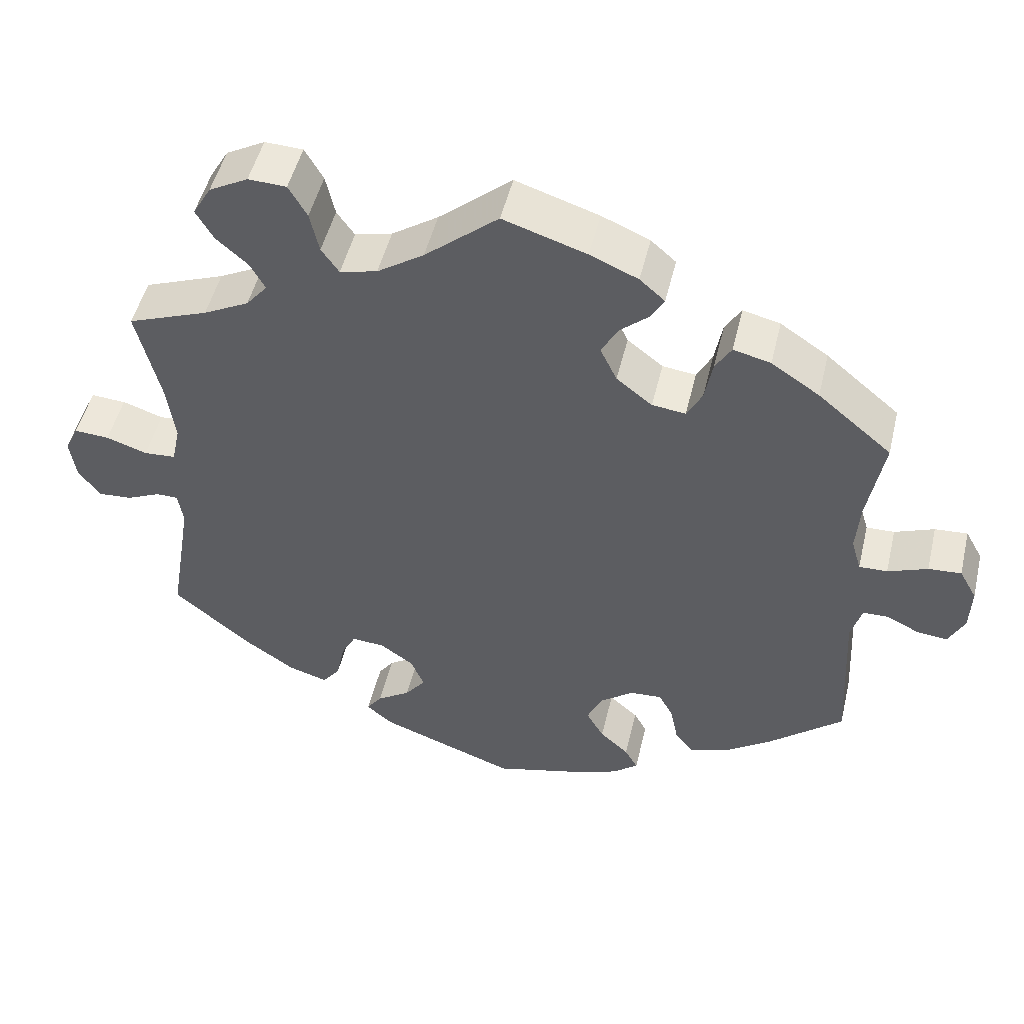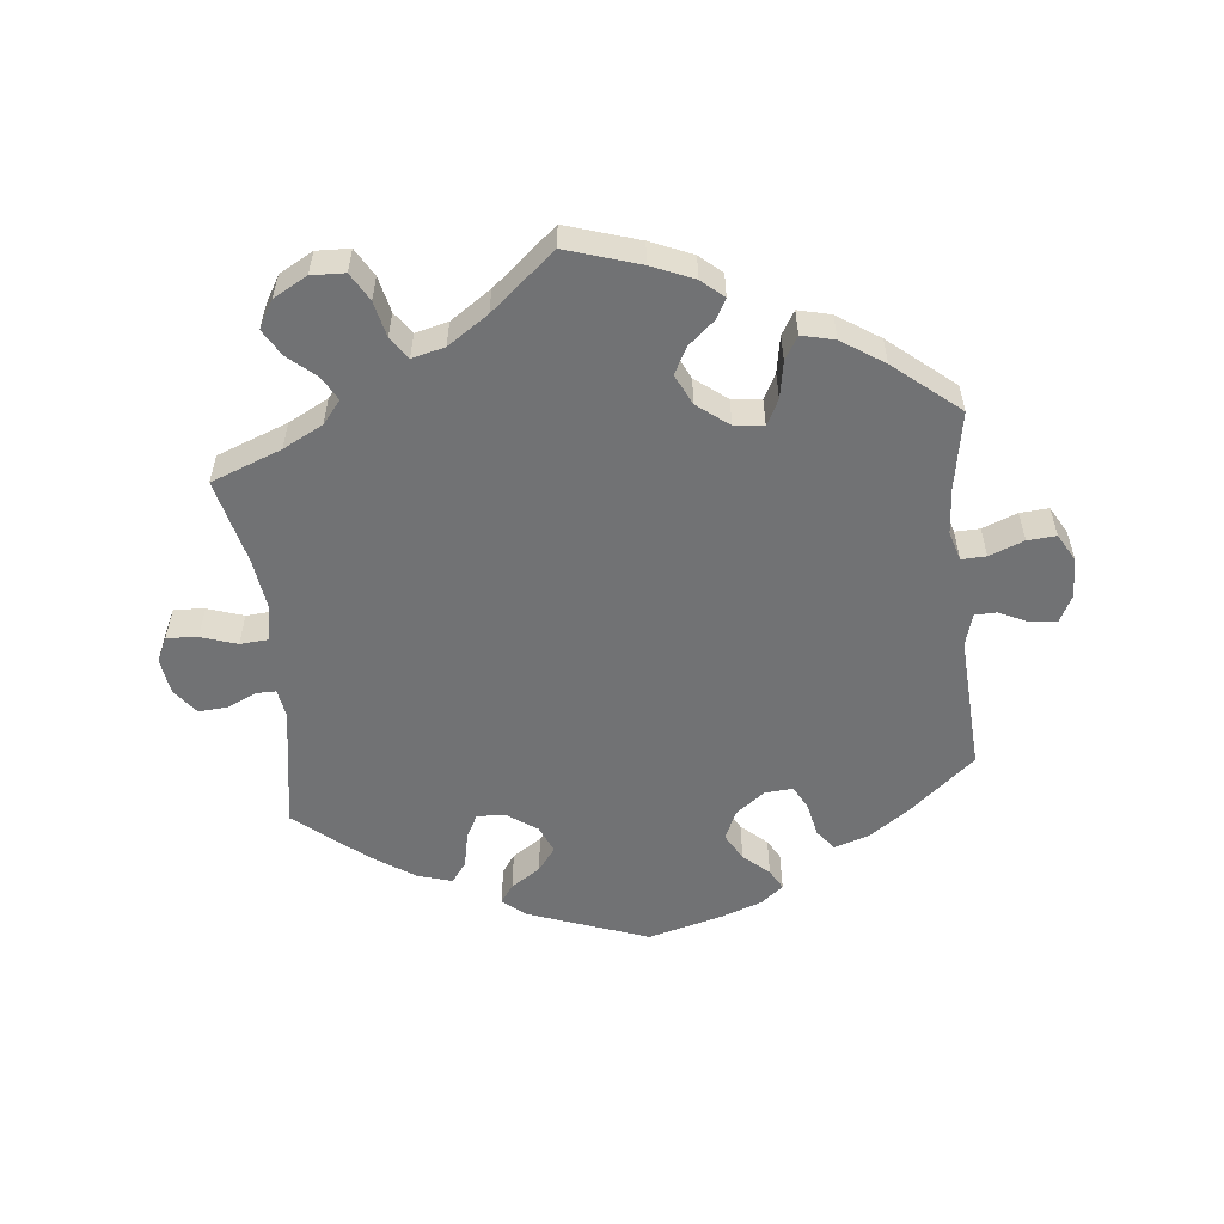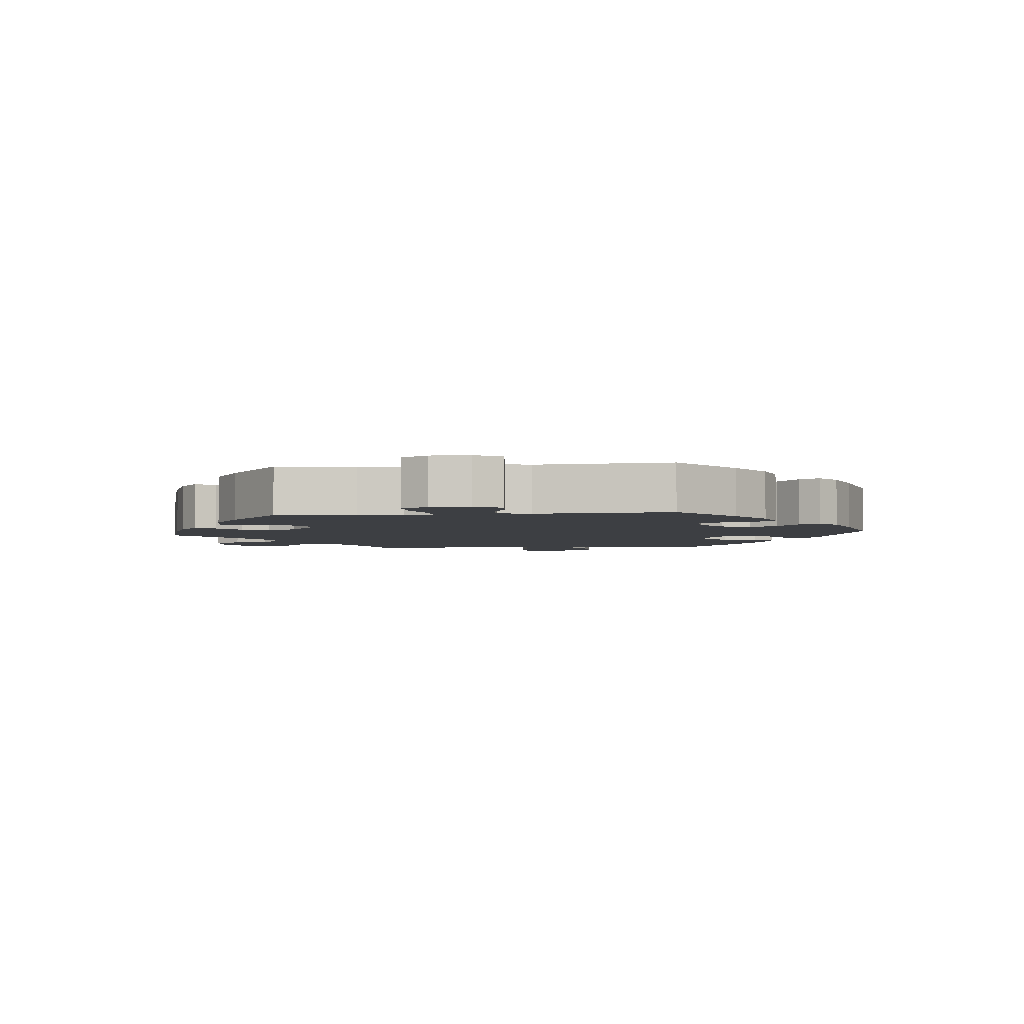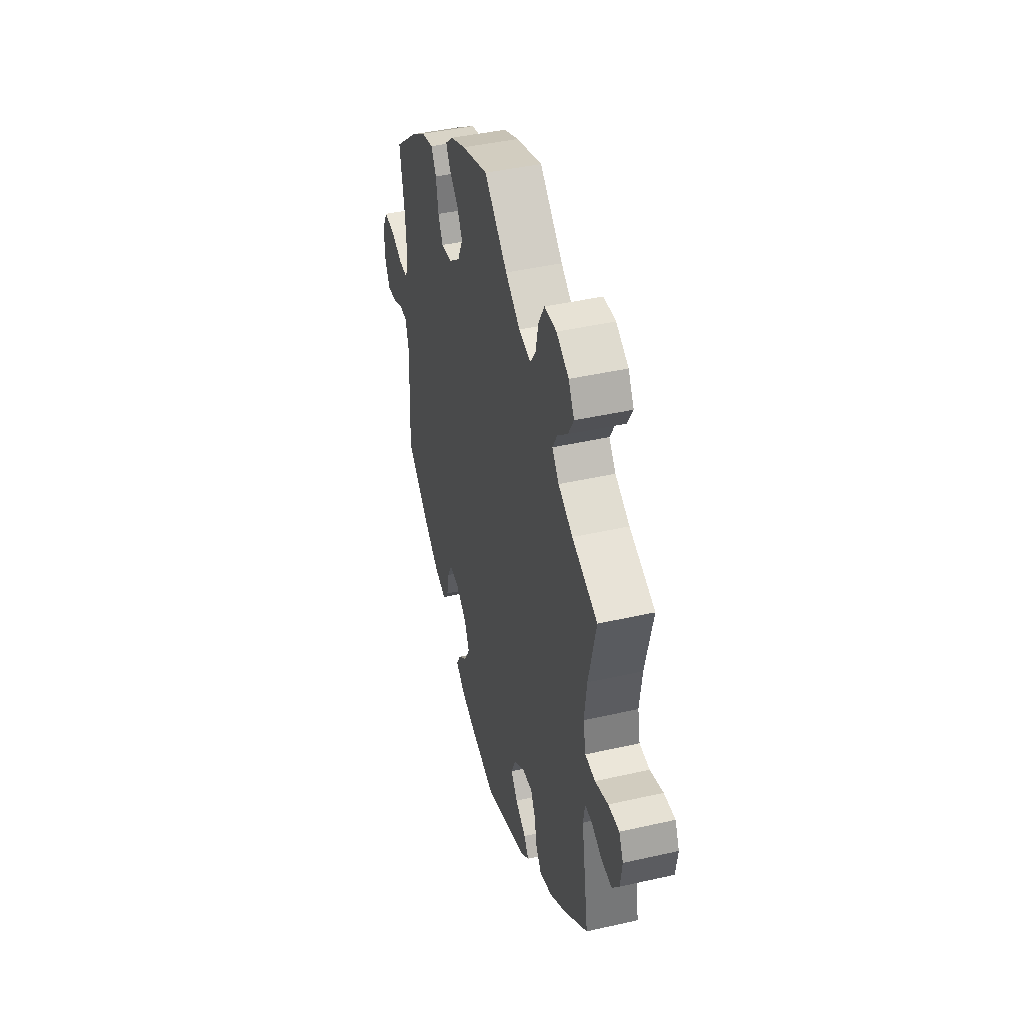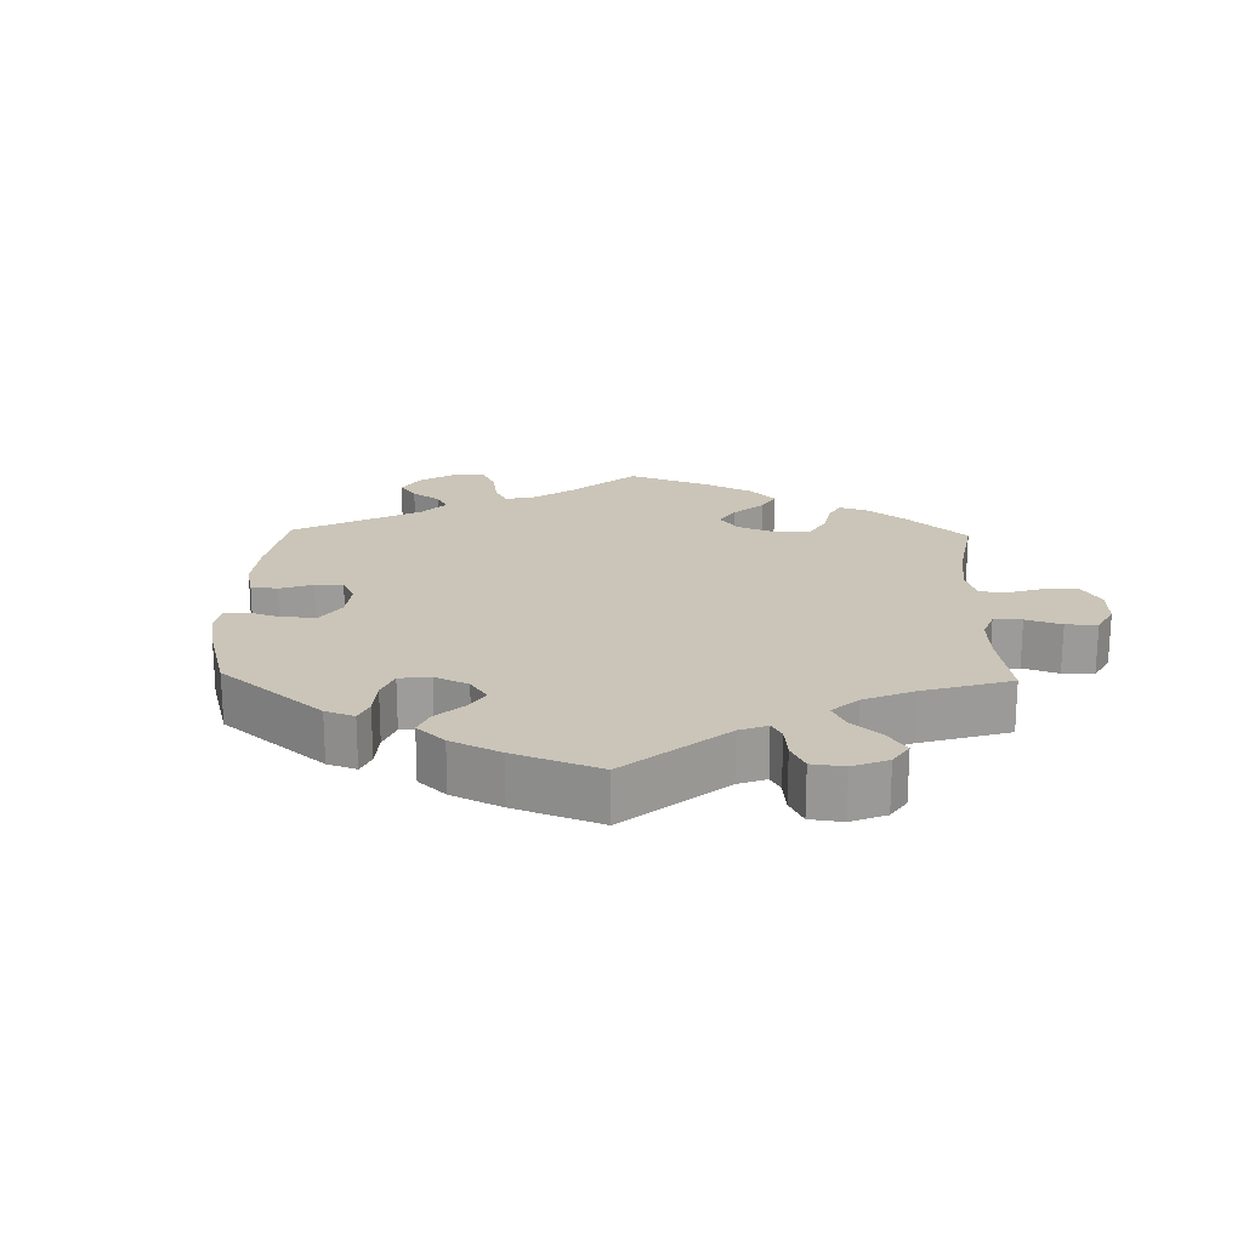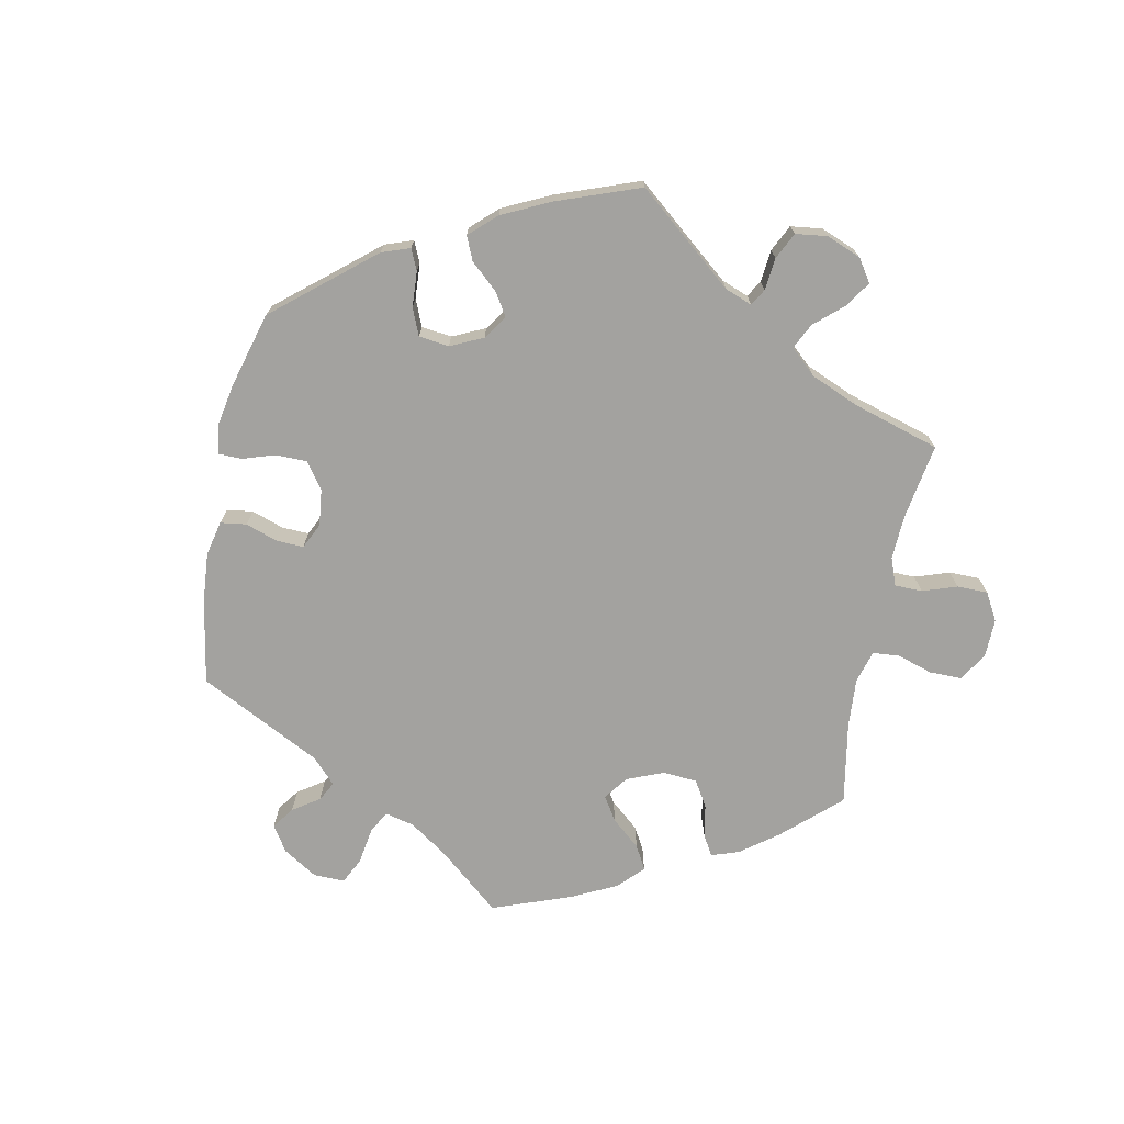
<metadata>
{"format":"obj","ext":"obj","renderer":"f3d","projection":"perspective","resolution":1024,"background":"white","views":[{"elev":49.6,"azim":13.4,"up":"+Z"},{"elev":-55.5,"azim":6.2,"up":"+Y"},{"elev":-3.8,"azim":96.5,"up":"+Y"},{"elev":43.0,"azim":-105.1,"up":"+Z"},{"elev":20.3,"azim":-118.5,"up":"+Y"},{"elev":-72.6,"azim":-131.4,"up":"+Y"}]}
</metadata>
<code>
v 0.402 0.07 -0.372
v 0.34 0.07 -0.415
v 0.289 0.07 -0.431
v 0.265 0.07 -0.4
v 0.255 0.07 -0.35
v 0.236 0.07 -0.314
v 0.194 0.07 -0.317
v 0.15 0.07 -0.35
v 0.13 0.07 -0.394
v 0.153 0.07 -0.435
v 0.191 0.07 -0.469
v 0.208 0.07 -0.5
v 0.174 0.07 -0.527
v 0.112 0.07 -0.549
v 0 0.07 -0.578
v -0.18 0.07 -0.512
v -0.214 0.07 -0.483
v -0.194 0.07 -0.455
v -0.15 0.07 -0.426
v -0.123 0.07 -0.391
v -0.141 0.07 -0.349
v -0.185 0.07 -0.318
v -0.228 0.07 -0.315
v -0.247 0.07 -0.351
v -0.258 0.07 -0.404
v -0.281 0.07 -0.435
v -0.333 0.07 -0.419
v -0.399 0.07 -0.374
v -0.501 0.07 -0.289
v -0.47 0.07 -0.103
v -0.477 0.07 -0.06
v -0.506 0.07 -0.06
v -0.55 0.07 -0.08
v -0.594 0.07 -0.083
v -0.623 0.07 -0.045
v -0.631 0.07 0.01
v -0.613 0.07 0.047
v -0.567 0.07 0.044
v -0.513 0.07 0.026
v -0.471 0.07 0.029
v -0.46 0.07 0.08
v -0.47 0.07 0.158
v -0.501 0.07 0.289
v -0.395 0.07 0.329
v -0.335 0.07 0.36
v -0.307 0.07 0.394
v -0.327 0.07 0.43
v -0.368 0.07 0.466
v -0.391 0.07 0.506
v -0.367 0.07 0.547
v -0.316 0.07 0.575
v -0.266 0.07 0.573
v -0.242 0.07 0.531
v -0.23 0.07 0.477
v -0.207 0.07 0.444
v -0.158 0.07 0.456
v -0.097 0.07 0.497
v -0.001 0.07 0.578
v 0.108 0.07 0.543
v 0.171 0.07 0.516
v 0.204 0.07 0.487
v 0.187 0.07 0.457
v 0.149 0.07 0.424
v 0.127 0.07 0.384
v 0.149 0.07 0.338
v 0.196 0.07 0.301
v 0.24 0.07 0.296
v 0.26 0.07 0.334
v 0.27 0.07 0.389
v 0.291 0.07 0.424
v 0.34 0.07 0.412
v 0.403 0.07 0.37
v 0.5 0.07 0.289
v 0.479 0.07 0.171
v 0.474 0.07 0.103
v 0.487 0.07 0.059
v 0.524 0.07 0.06
v 0.576 0.07 0.08
v 0.619 0.07 0.083
v 0.642 0.07 0.042
v 0.64 0.07 -0.018
v 0.619 0.07 -0.059
v 0.579 0.07 -0.055
v 0.536 0.07 -0.034
v 0.503 0.07 -0.035
v 0.489 0.07 -0.084
v 0.5 0.07 -0.289
v 0.402 0 -0.372
v 0.34 0 -0.415
v 0.289 0 -0.431
v 0.265 0 -0.4
v 0.255 0 -0.35
v 0.236 0 -0.314
v 0.194 0 -0.317
v 0.15 0 -0.35
v 0.13 0 -0.394
v 0.153 0 -0.435
v 0.191 0 -0.469
v 0.208 0 -0.5
v 0.174 0 -0.527
v 0.112 0 -0.549
v 0 0 -0.578
v -0.18 0 -0.512
v -0.214 0 -0.483
v -0.194 0 -0.455
v -0.15 0 -0.426
v -0.123 0 -0.391
v -0.141 0 -0.349
v -0.185 0 -0.318
v -0.228 0 -0.315
v -0.247 0 -0.351
v -0.258 0 -0.404
v -0.281 0 -0.435
v -0.333 0 -0.419
v -0.399 0 -0.374
v -0.501 0 -0.289
v -0.47 0 -0.103
v -0.477 0 -0.06
v -0.506 0 -0.06
v -0.55 0 -0.08
v -0.594 0 -0.083
v -0.623 0 -0.045
v -0.631 0 0.01
v -0.613 0 0.047
v -0.567 0 0.044
v -0.513 0 0.026
v -0.471 0 0.029
v -0.46 0 0.08
v -0.47 0 0.158
v -0.501 0 0.289
v -0.395 0 0.329
v -0.335 0 0.36
v -0.307 0 0.394
v -0.327 0 0.43
v -0.368 0 0.466
v -0.391 0 0.506
v -0.367 0 0.547
v -0.316 0 0.575
v -0.266 0 0.573
v -0.242 0 0.531
v -0.23 0 0.477
v -0.207 0 0.444
v -0.158 0 0.456
v -0.097 0 0.497
v -0.001 0 0.578
v 0.108 0 0.543
v 0.171 0 0.516
v 0.204 0 0.487
v 0.187 0 0.457
v 0.149 0 0.424
v 0.127 0 0.384
v 0.149 0 0.338
v 0.196 0 0.301
v 0.24 0 0.296
v 0.26 0 0.334
v 0.27 0 0.389
v 0.291 0 0.424
v 0.34 0 0.412
v 0.403 0 0.37
v 0.5 0 0.289
v 0.479 0 0.171
v 0.474 0 0.103
v 0.487 0 0.059
v 0.524 0 0.06
v 0.576 0 0.08
v 0.619 0 0.083
v 0.642 0 0.042
v 0.64 0 -0.018
v 0.619 0 -0.059
v 0.579 0 -0.055
v 0.536 0 -0.034
v 0.503 0 -0.035
v 0.489 0 -0.084
v 0.5 0 -0.289
f 86 87 1 2
f 85 86 2 3
f 81 82 83 84
f 81 84 85
f 80 81 85
f 77 78 79 80
f 76 77 80 85
f 75 76 85 3
f 71 72 73 74
f 68 69 70 71
f 67 68 71 74
f 66 67 74 75
f 60 61 62 63
f 60 63 64
f 57 58 59 60
f 56 57 60 64
f 55 56 64 65
f 51 52 53 54
f 51 54 55
f 50 51 55
f 47 48 49 50
f 46 47 50 55
f 45 46 55 65
f 42 43 44
f 41 42 44 45
f 40 41 45 65
f 36 37 38 39
f 36 39 40
f 35 36 40
f 32 33 34 35
f 31 32 35 40
f 30 31 40 65
f 24 25 26 27
f 23 24 27 28
f 16 17 18 19
f 16 19 20
f 15 16 20
f 14 15 20 21
f 10 11 12 13
f 9 10 13 14
f 75 3 4 5
f 66 75 5 6
f 23 28 29 30
f 22 23 30 65
f 21 22 65 66
f 9 14 21 66
f 66 6 7
f 66 7 8
f 8 9 66
f 89 88 174 173
f 90 89 173 172
f 171 170 169 168
f 172 171 168
f 172 168 167
f 167 166 165 164
f 172 167 164 163
f 90 172 163 162
f 161 160 159 158
f 158 157 156 155
f 161 158 155 154
f 162 161 154 153
f 150 149 148 147
f 151 150 147
f 147 146 145 144
f 151 147 144 143
f 152 151 143 142
f 141 140 139 138
f 142 141 138
f 142 138 137
f 137 136 135 134
f 142 137 134 133
f 152 142 133 132
f 131 130 129
f 132 131 129 128
f 152 132 128 127
f 126 125 124 123
f 127 126 123
f 127 123 122
f 122 121 120 119
f 127 122 119 118
f 152 127 118 117
f 114 113 112 111
f 115 114 111 110
f 106 105 104 103
f 107 106 103
f 107 103 102
f 108 107 102 101
f 100 99 98 97
f 101 100 97 96
f 92 91 90 162
f 93 92 162 153
f 117 116 115 110
f 152 117 110 109
f 153 152 109 108
f 153 108 101 96
f 94 93 153
f 95 94 153
f 153 96 95
f 1 88 89 2
f 2 89 90 3
f 3 90 91 4
f 4 91 92 5
f 5 92 93 6
f 6 93 94 7
f 7 94 95 8
f 8 95 96 9
f 9 96 97 10
f 10 97 98 11
f 11 98 99 12
f 12 99 100 13
f 13 100 101 14
f 14 101 102 15
f 15 102 103 16
f 16 103 104 17
f 17 104 105 18
f 18 105 106 19
f 19 106 107 20
f 20 107 108 21
f 21 108 109 22
f 22 109 110 23
f 23 110 111 24
f 24 111 112 25
f 25 112 113 26
f 26 113 114 27
f 27 114 115 28
f 28 115 116 29
f 29 116 117 30
f 30 117 118 31
f 31 118 119 32
f 32 119 120 33
f 33 120 121 34
f 34 121 122 35
f 35 122 123 36
f 36 123 124 37
f 37 124 125 38
f 38 125 126 39
f 39 126 127 40
f 40 127 128 41
f 41 128 129 42
f 42 129 130 43
f 43 130 131 44
f 44 131 132 45
f 45 132 133 46
f 46 133 134 47
f 47 134 135 48
f 48 135 136 49
f 49 136 137 50
f 50 137 138 51
f 51 138 139 52
f 52 139 140 53
f 53 140 141 54
f 54 141 142 55
f 55 142 143 56
f 56 143 144 57
f 57 144 145 58
f 58 145 146 59
f 59 146 147 60
f 60 147 148 61
f 61 148 149 62
f 62 149 150 63
f 63 150 151 64
f 64 151 152 65
f 65 152 153 66
f 66 153 154 67
f 67 154 155 68
f 68 155 156 69
f 69 156 157 70
f 70 157 158 71
f 71 158 159 72
f 72 159 160 73
f 73 160 161 74
f 74 161 162 75
f 75 162 163 76
f 76 163 164 77
f 77 164 165 78
f 78 165 166 79
f 79 166 167 80
f 80 167 168 81
f 81 168 169 82
f 82 169 170 83
f 83 170 171 84
f 84 171 172 85
f 85 172 173 86
f 86 173 174 87
f 87 174 88 1

</code>
